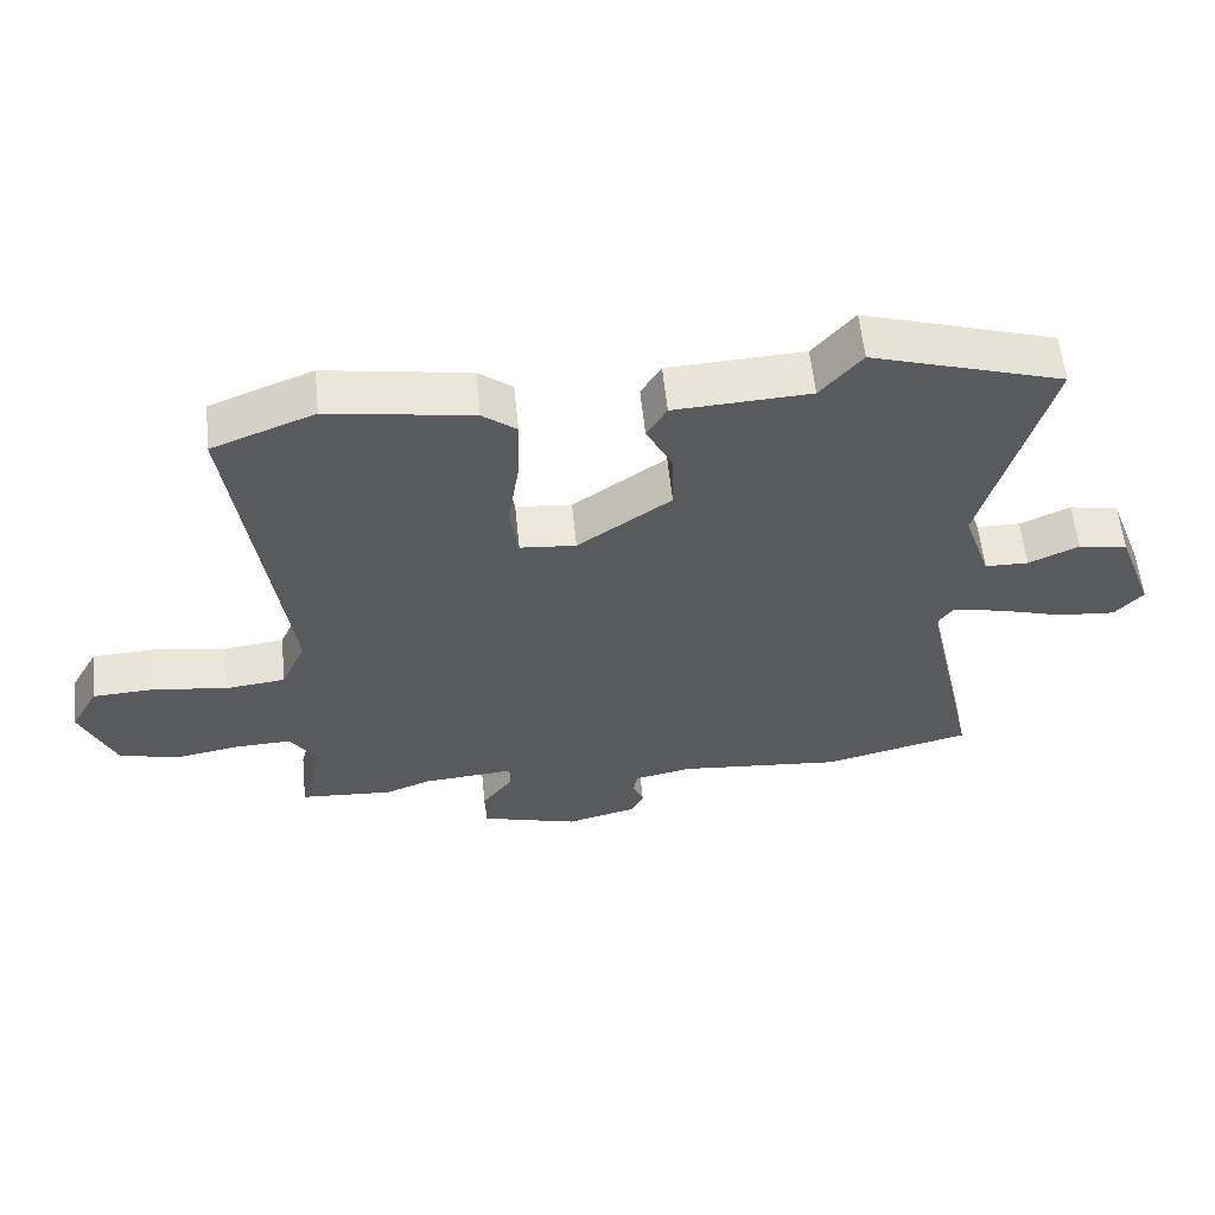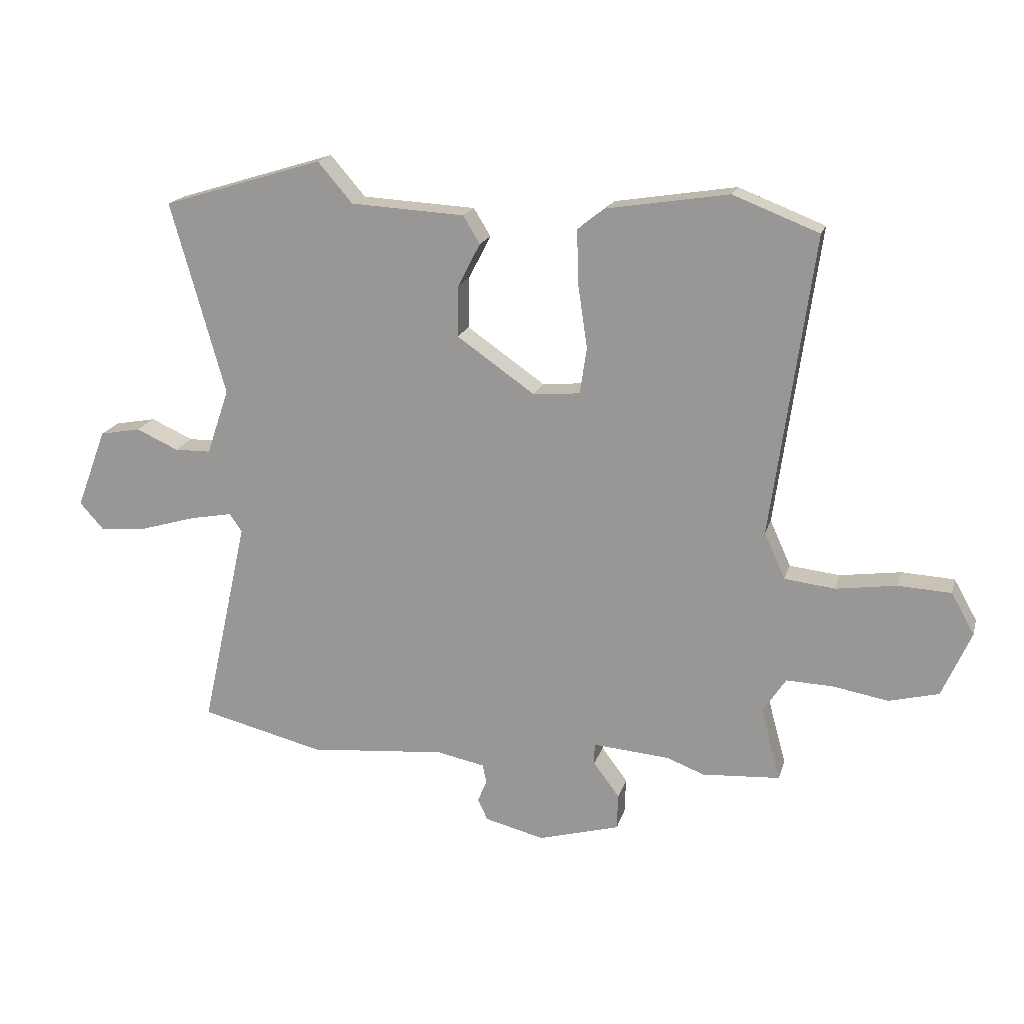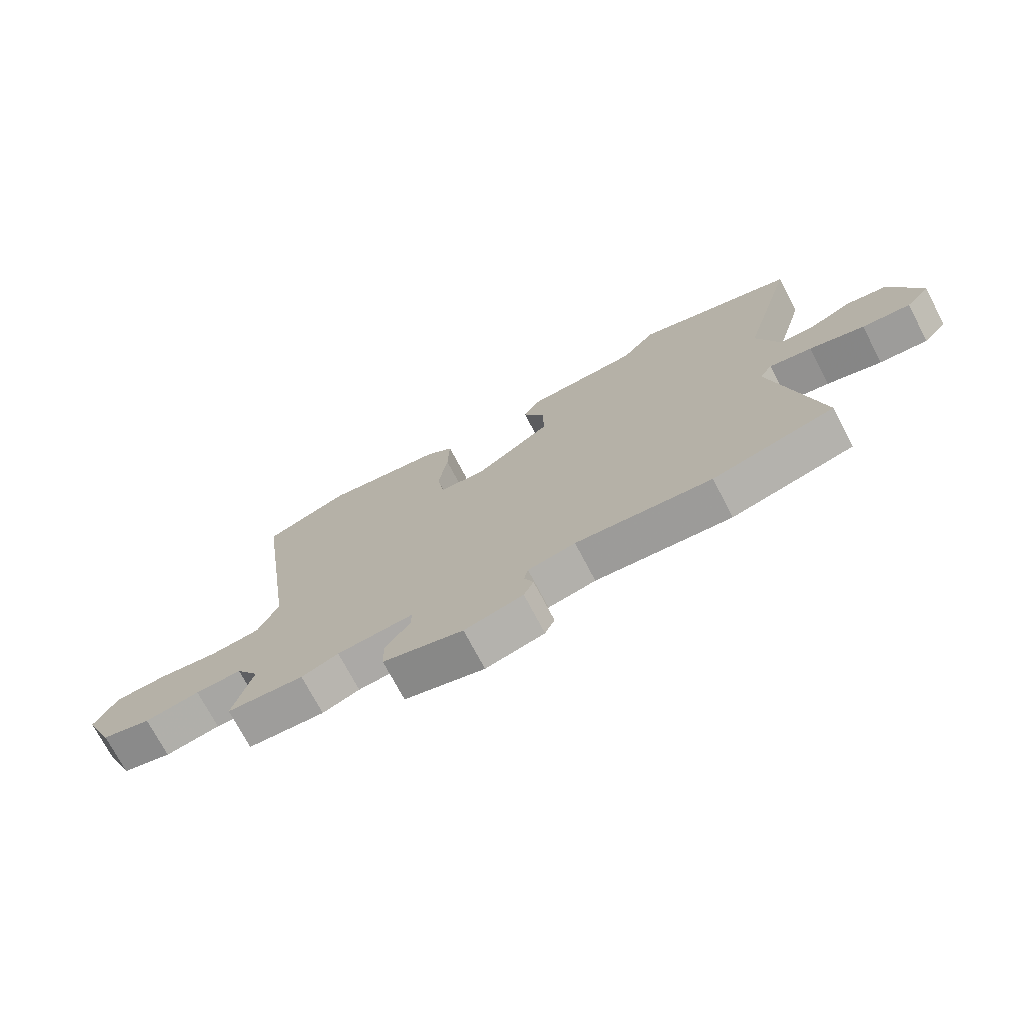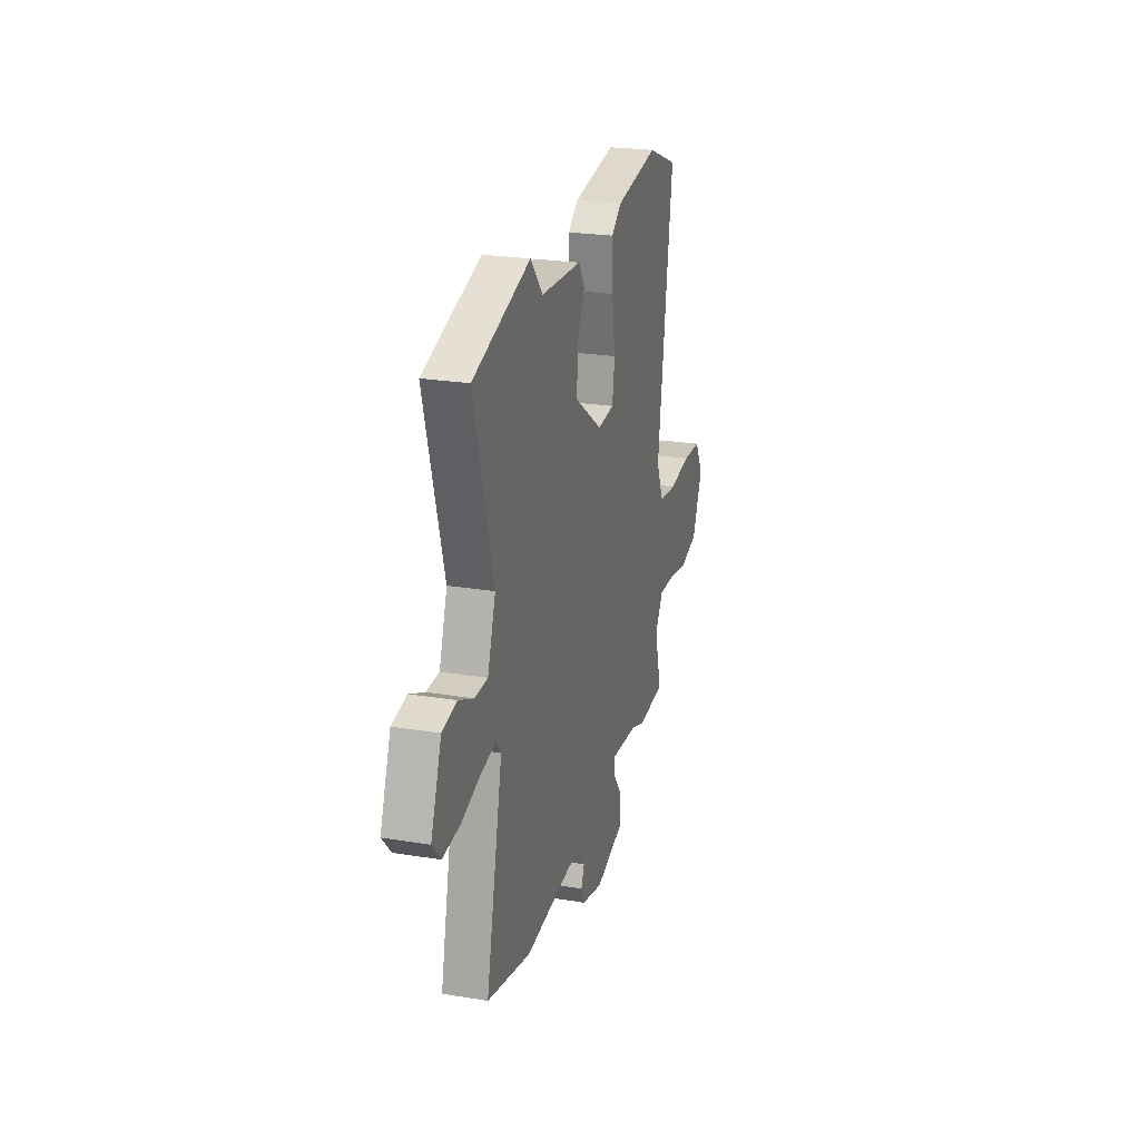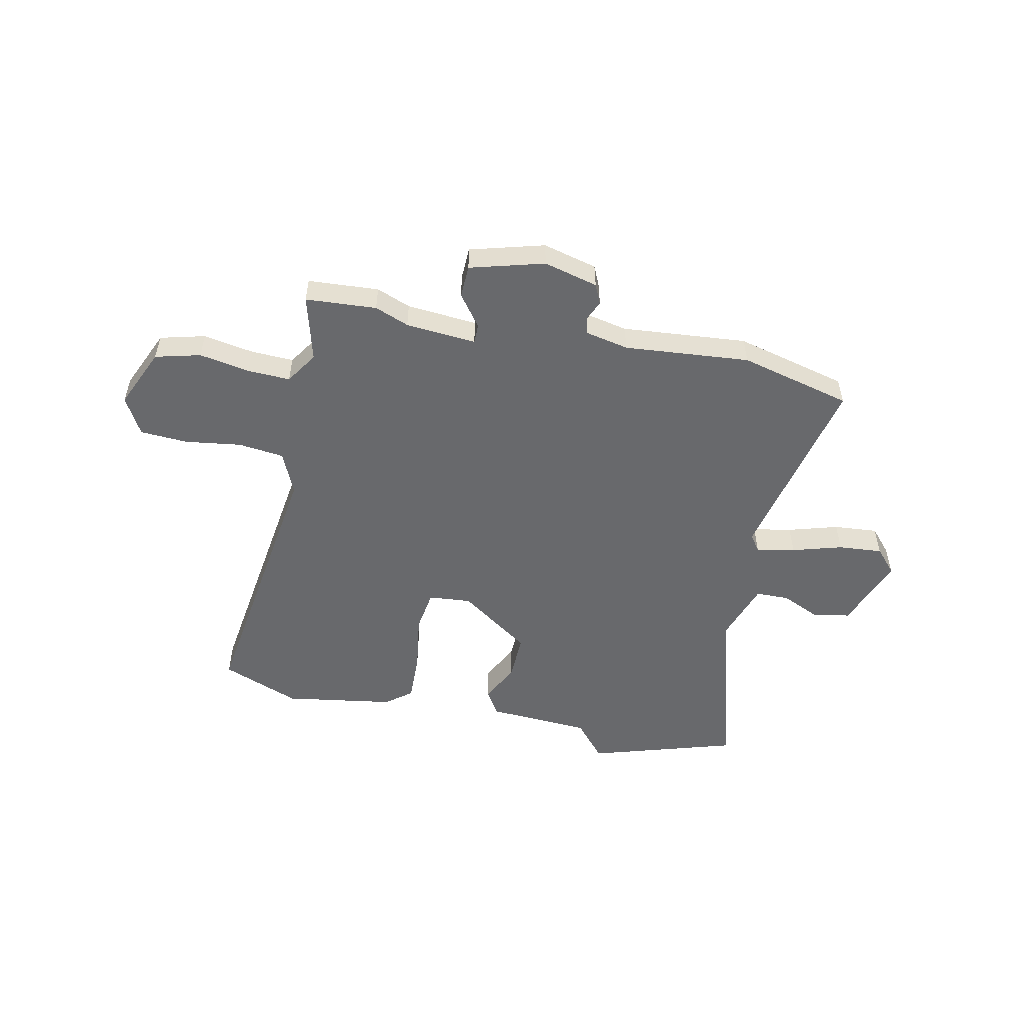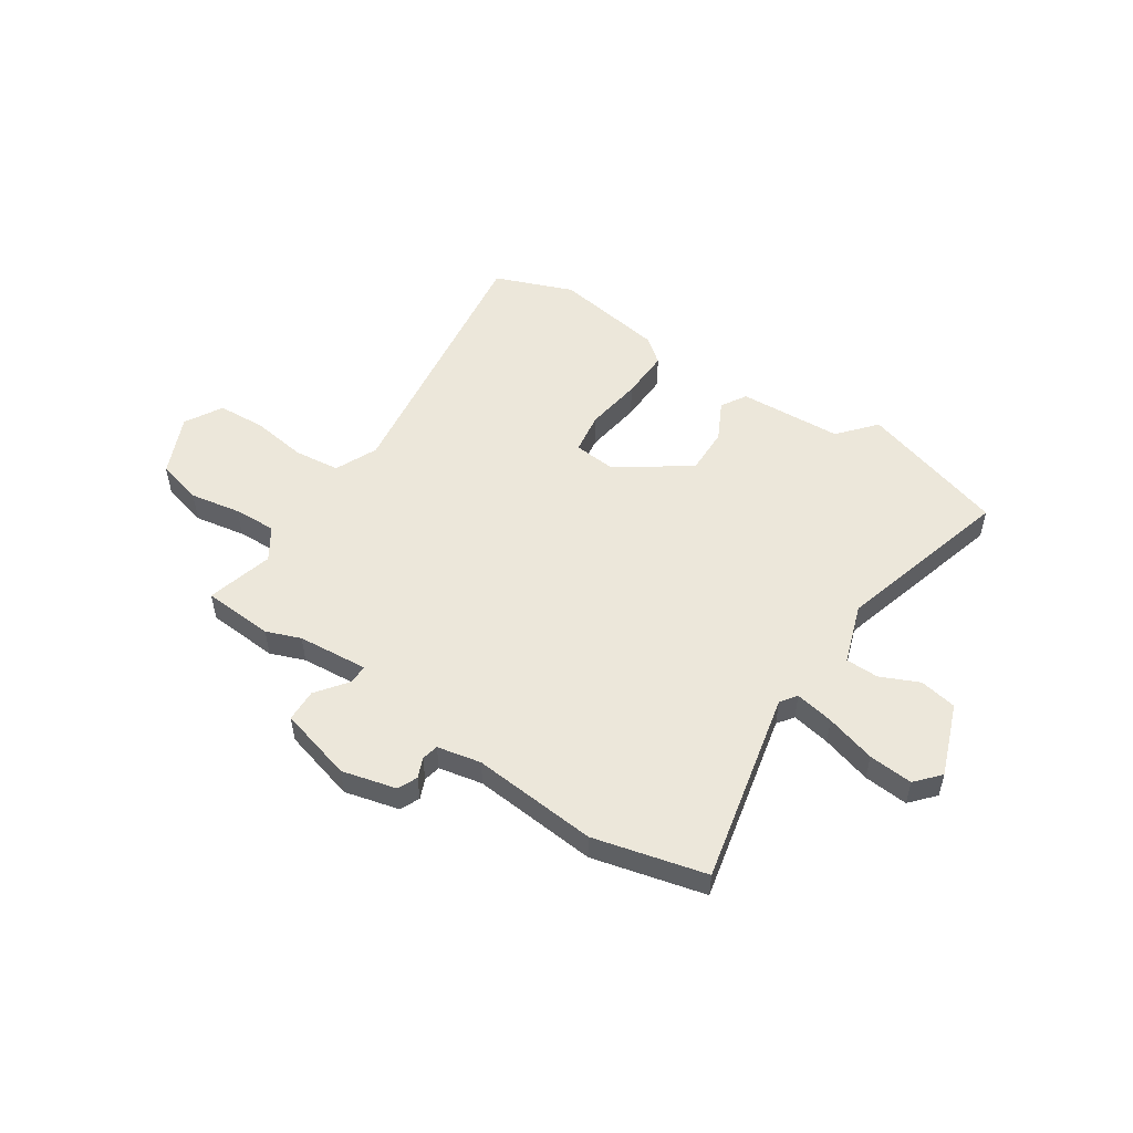
<metadata>
{"format":"obj","ext":"obj","renderer":"f3d","projection":"perspective","resolution":1024,"background":"white","views":[{"elev":58.0,"azim":174.2,"up":"+Z"},{"elev":18.2,"azim":14.4,"up":"+Z"},{"elev":-73.0,"azim":-152.3,"up":"+Z"},{"elev":24.0,"azim":-74.7,"up":"+Z"},{"elev":-52.8,"azim":168.1,"up":"+Y"},{"elev":52.5,"azim":-146.4,"up":"+Y"}]}
</metadata>
<code>
v 0.409 0.07 0.535
v 0.558 0.07 0.477
v 0.485 0.07 -0.044
v 0.521 0.07 -0.124
v 0.608 0.07 -0.134
v 0.714 0.07 -0.119
v 0.805 0.07 -0.124
v 0.845 0.07 -0.195
v 0.795 0.07 -0.309
v 0.709 0.07 -0.331
v 0.613 0.07 -0.314
v 0.532 0.07 -0.311
v 0.492 0.07 -0.372
v 0.526 0.07 -0.498
v 0.391 0.07 -0.507
v 0.326 0.07 -0.482
v 0.192 0.07 -0.471
v 0.192 0.07 -0.508
v 0.237 0.07 -0.568
v 0.235 0.07 -0.63
v 0.094 0.07 -0.669
v -0.009 0.07 -0.643
v -0.026 0.07 -0.606
v -0.01 0.07 -0.568
v -0.017 0.07 -0.536
v -0.1 0.07 -0.519
v -0.338 0.07 -0.54
v -0.551 0.07 -0.487
v -0.47 0.07 -0.121
v -0.492 0.07 -0.09
v -0.566 0.07 -0.104
v -0.661 0.07 -0.132
v -0.745 0.07 -0.139
v -0.786 0.07 -0.093
v -0.734 0.07 0.045
v -0.663 0.07 0.058
v -0.59 0.07 0.025
v -0.527 0.07 0.026
v -0.488 0.07 0.14
v -0.582 0.07 0.475
v -0.304 0.07 0.56
v -0.244 0.07 0.49
v -0.047 0.07 0.479
v -0.018 0.07 0.431
v -0.056 0.07 0.357
v -0.058 0.07 0.268
v 0.077 0.07 0.174
v 0.158 0.07 0.181
v 0.17 0.07 0.261
v 0.154 0.07 0.369
v 0.151 0.07 0.464
v 0.2 0.07 0.502
v 0.409 0 0.535
v 0.558 0 0.477
v 0.485 0 -0.044
v 0.521 0 -0.124
v 0.608 0 -0.134
v 0.714 0 -0.119
v 0.805 0 -0.124
v 0.845 0 -0.195
v 0.795 0 -0.309
v 0.709 0 -0.331
v 0.613 0 -0.314
v 0.532 0 -0.311
v 0.492 0 -0.372
v 0.526 0 -0.498
v 0.391 0 -0.507
v 0.326 0 -0.482
v 0.192 0 -0.471
v 0.192 0 -0.508
v 0.237 0 -0.568
v 0.235 0 -0.63
v 0.094 0 -0.669
v -0.009 0 -0.643
v -0.026 0 -0.606
v -0.01 0 -0.568
v -0.017 0 -0.536
v -0.1 0 -0.519
v -0.338 0 -0.54
v -0.551 0 -0.487
v -0.47 0 -0.121
v -0.492 0 -0.09
v -0.566 0 -0.104
v -0.661 0 -0.132
v -0.745 0 -0.139
v -0.786 0 -0.093
v -0.734 0 0.045
v -0.663 0 0.058
v -0.59 0 0.025
v -0.527 0 0.026
v -0.488 0 0.14
v -0.582 0 0.475
v -0.304 0 0.56
v -0.244 0 0.49
v -0.047 0 0.479
v -0.018 0 0.431
v -0.056 0 0.357
v -0.058 0 0.268
v 0.077 0 0.174
v 0.158 0 0.181
v 0.17 0 0.261
v 0.154 0 0.369
v 0.151 0 0.464
v 0.2 0 0.502
f 1 2 3
f 52 1 3
f 51 52 3
f 50 51 3
f 49 50 3
f 48 49 3 4
f 47 48 4
f 42 43 44 45
f 42 45 46
f 41 42 46
f 40 41 46
f 39 40 46
f 38 39 46 47
f 35 36 37
f 34 35 37
f 33 34 37
f 32 33 37
f 31 32 37
f 30 31 37 38
f 38 47 4
f 30 38 4
f 29 30 4
f 29 4 5
f 28 29 5
f 27 28 5
f 26 27 5
f 22 23 24
f 21 22 24
f 20 21 24
f 19 20 24
f 18 19 24
f 17 18 24 25
f 13 14 15 16
f 12 13 16 17
f 9 10 11
f 8 9 11
f 7 8 11
f 6 7 11
f 5 6 11
f 5 11 12
f 17 25 26
f 12 17 26
f 5 12 26
f 55 54 53
f 55 53 104
f 55 104 103
f 55 103 102
f 55 102 101
f 56 55 101 100
f 56 100 99
f 97 96 95 94
f 98 97 94
f 98 94 93
f 98 93 92
f 98 92 91
f 99 98 91 90
f 89 88 87
f 89 87 86
f 89 86 85
f 89 85 84
f 89 84 83
f 90 89 83 82
f 56 99 90
f 56 90 82
f 56 82 81
f 57 56 81
f 57 81 80
f 57 80 79
f 57 79 78
f 76 75 74
f 76 74 73
f 76 73 72
f 76 72 71
f 76 71 70
f 77 76 70 69
f 68 67 66 65
f 69 68 65 64
f 63 62 61
f 63 61 60
f 63 60 59
f 63 59 58
f 63 58 57
f 64 63 57
f 78 77 69
f 78 69 64
f 78 64 57
f 1 53 54 2
f 2 54 55 3
f 3 55 56 4
f 4 56 57 5
f 5 57 58 6
f 6 58 59 7
f 7 59 60 8
f 8 60 61 9
f 9 61 62 10
f 10 62 63 11
f 11 63 64 12
f 12 64 65 13
f 13 65 66 14
f 14 66 67 15
f 15 67 68 16
f 16 68 69 17
f 17 69 70 18
f 18 70 71 19
f 19 71 72 20
f 20 72 73 21
f 21 73 74 22
f 22 74 75 23
f 23 75 76 24
f 24 76 77 25
f 25 77 78 26
f 26 78 79 27
f 27 79 80 28
f 28 80 81 29
f 29 81 82 30
f 30 82 83 31
f 31 83 84 32
f 32 84 85 33
f 33 85 86 34
f 34 86 87 35
f 35 87 88 36
f 36 88 89 37
f 37 89 90 38
f 38 90 91 39
f 39 91 92 40
f 40 92 93 41
f 41 93 94 42
f 42 94 95 43
f 43 95 96 44
f 44 96 97 45
f 45 97 98 46
f 46 98 99 47
f 47 99 100 48
f 48 100 101 49
f 49 101 102 50
f 50 102 103 51
f 51 103 104 52
f 52 104 53 1

</code>
